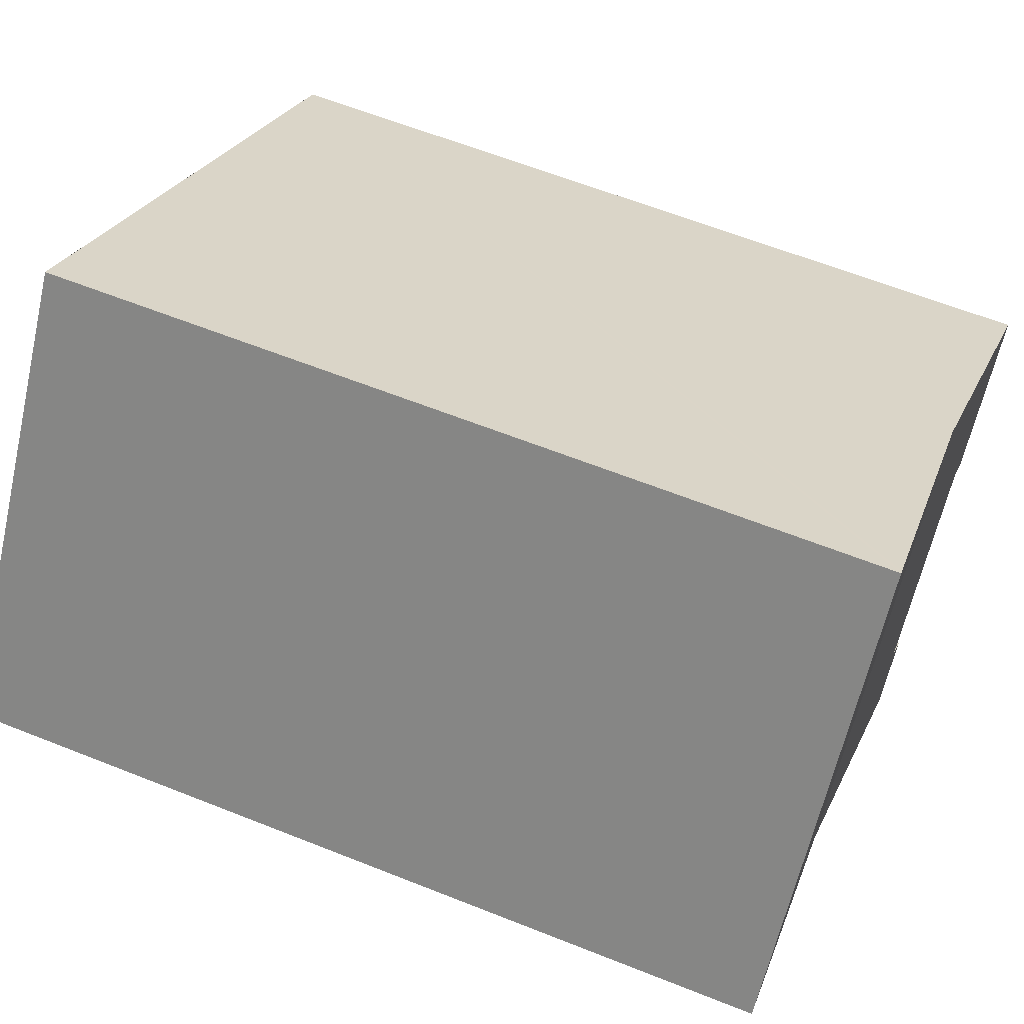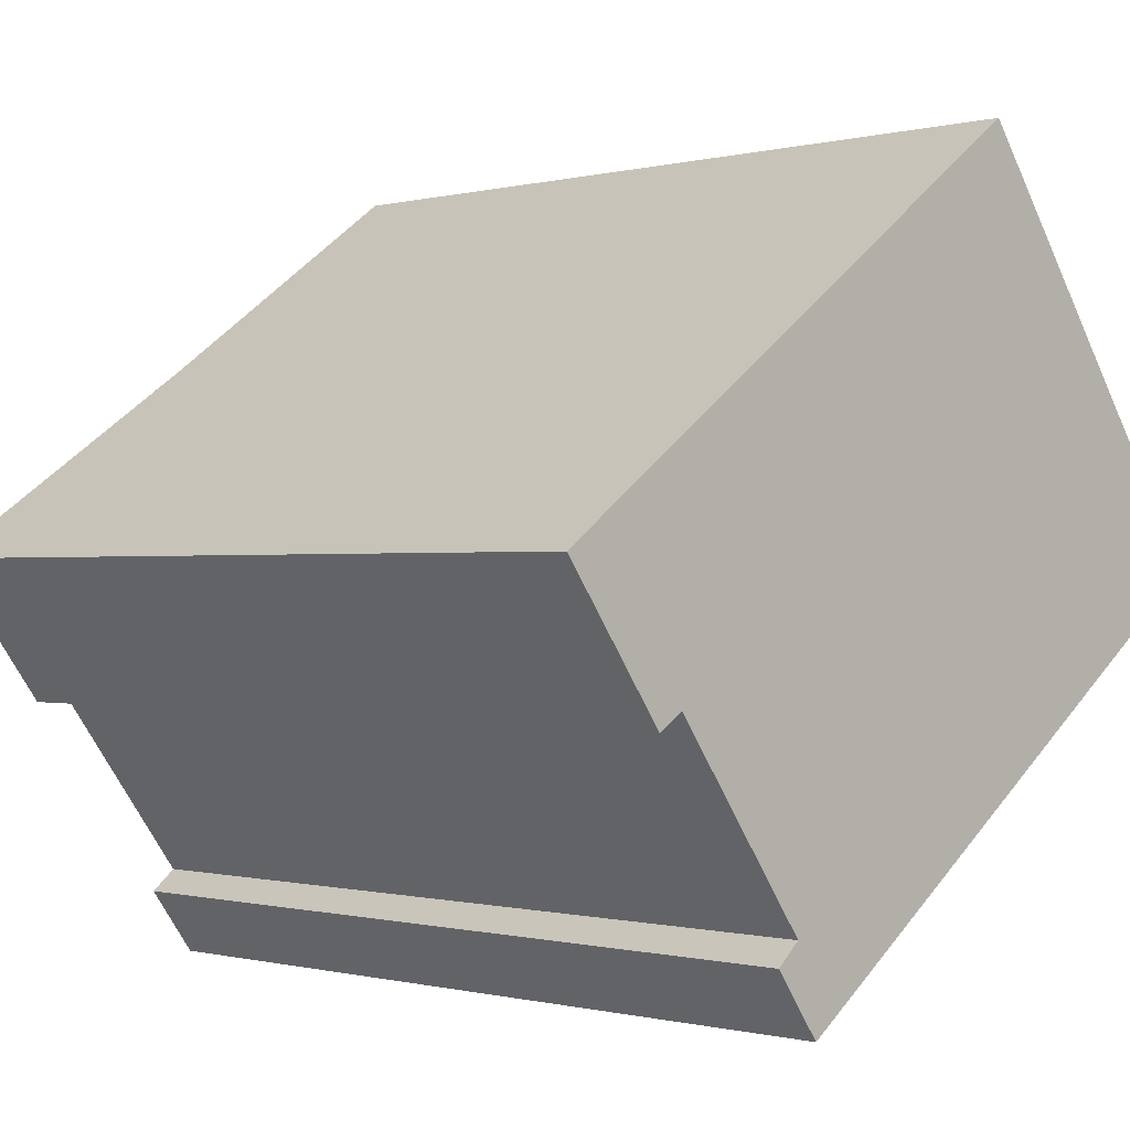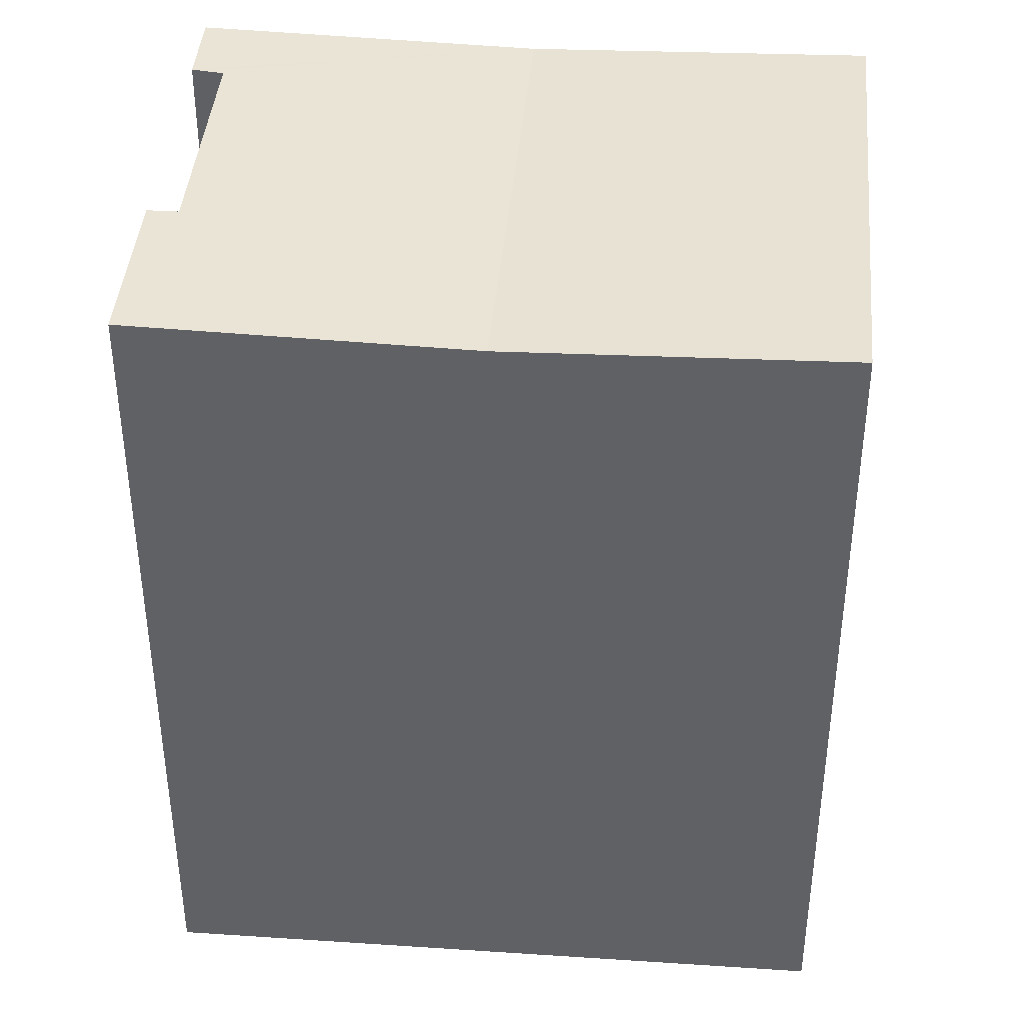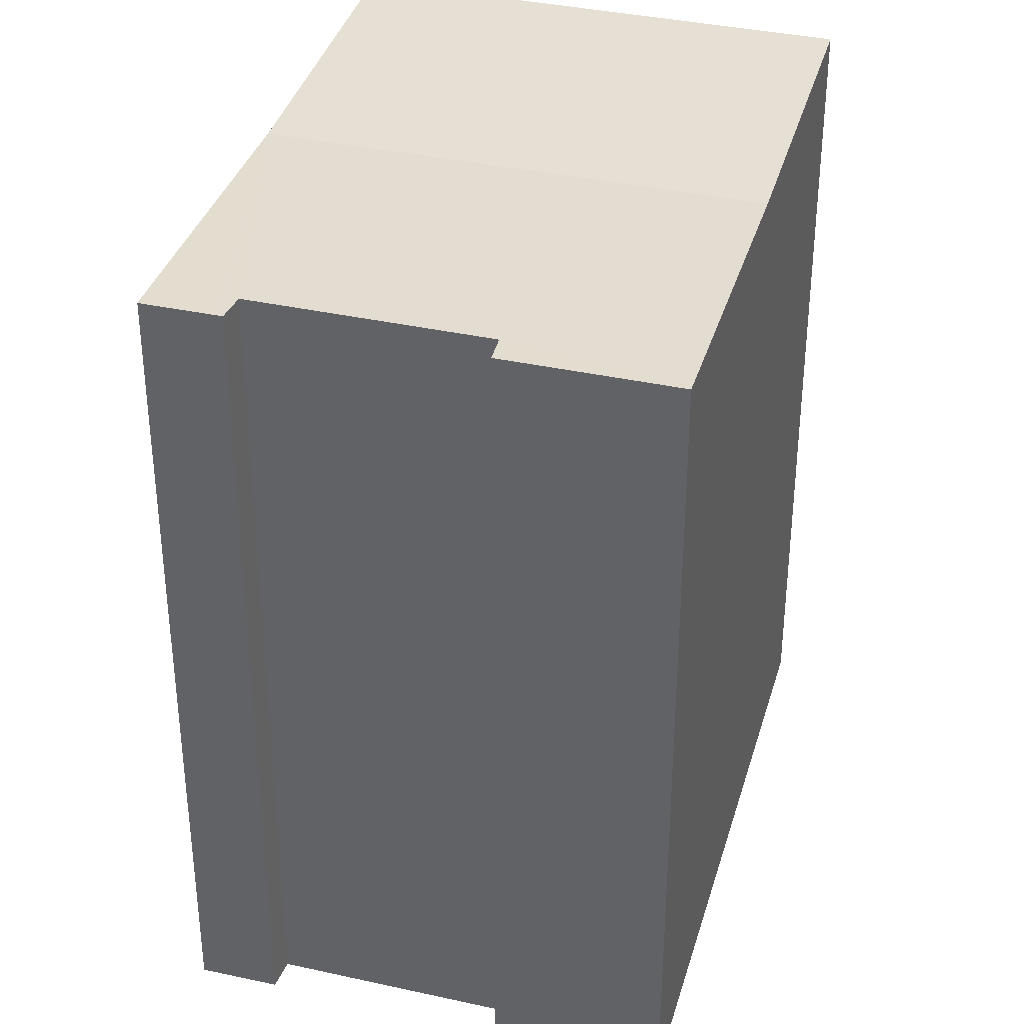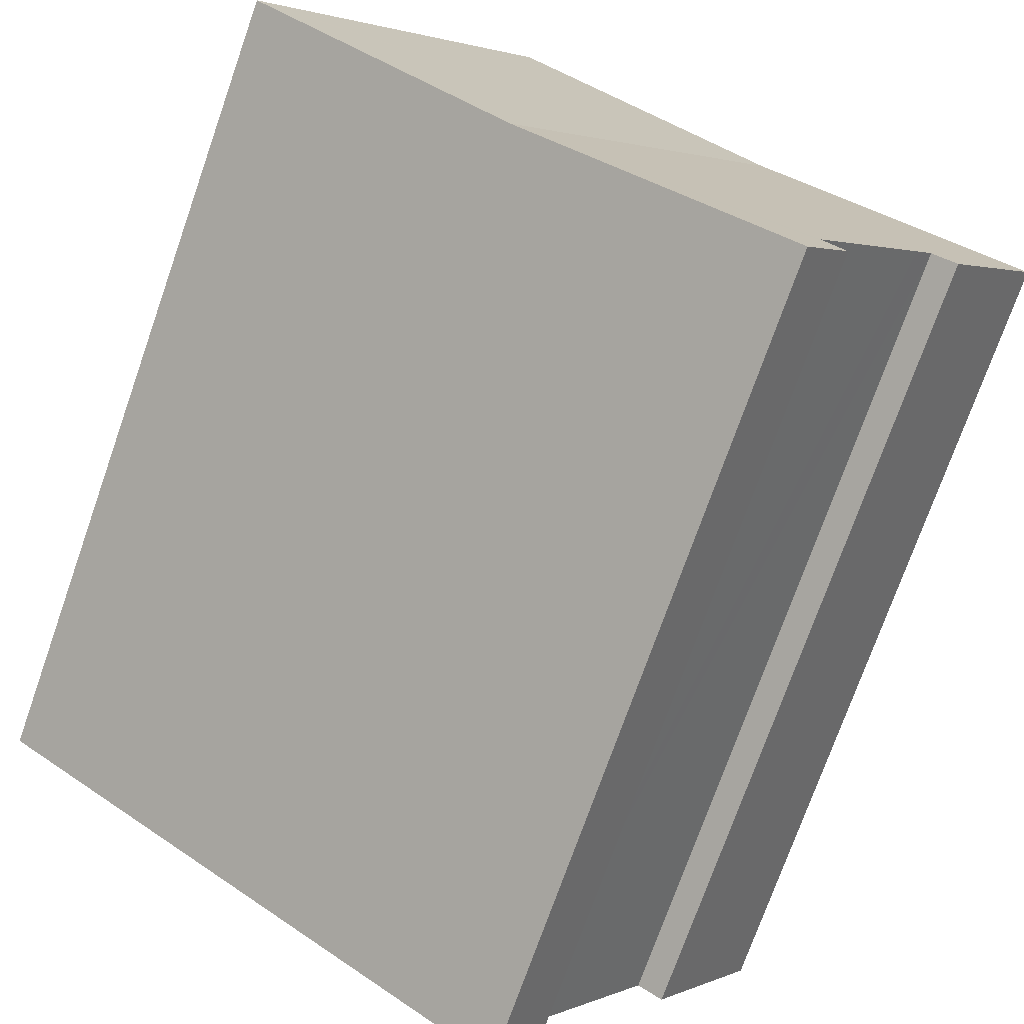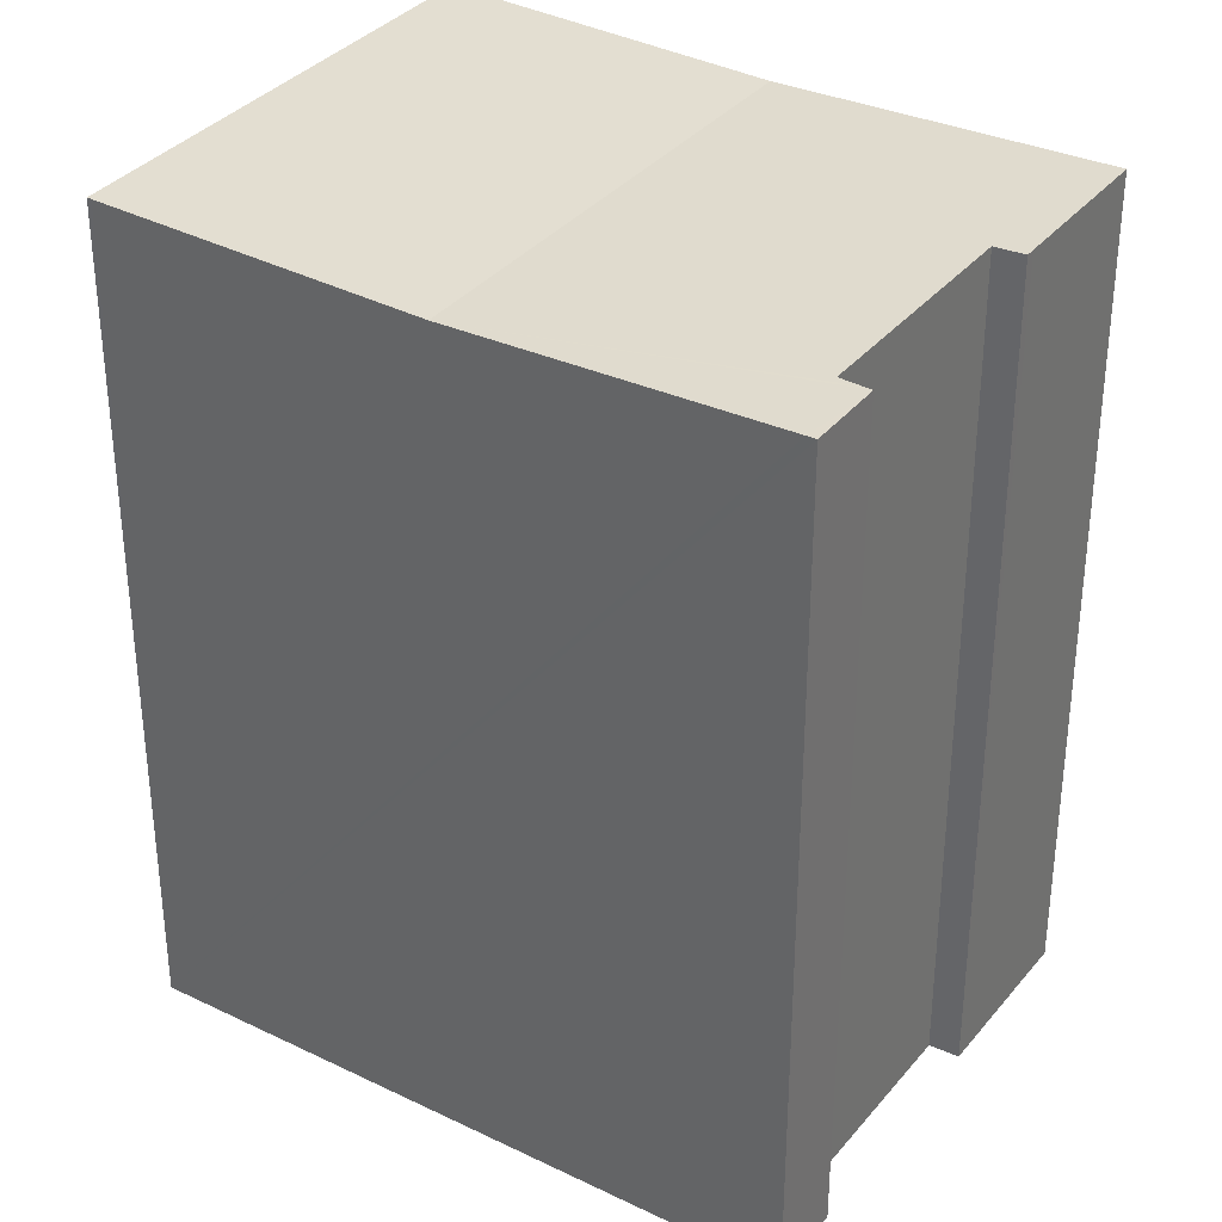
<metadata>
{"format":"obj","ext":"obj","renderer":"f3d","projection":"perspective","resolution":1024,"background":"white","views":[{"elev":61.7,"azim":112.1,"up":"+Z"},{"elev":-0.4,"azim":-45.1,"up":"+Z"},{"elev":41.8,"azim":-31.0,"up":"+Y"},{"elev":36.7,"azim":-110.1,"up":"+Y"},{"elev":-74.3,"azim":160.6,"up":"+Z"},{"elev":34.9,"azim":177.4,"up":"+Y"}]}
</metadata>
<code>
v  2.242 19.39 -3.074
v  2.534 19.38 -3.153
v  2.374 19.39 -3.256
v  0 19.39 1.187e-15
v  2.965 19.37 -2.874
v  5.779 19.39 -7.976
v  6.923 19.38 -9.187
v  6.745 19.39 -9.314
v  13.07 19.19 -4.783
v  5.661 19.39 -7.813
v  5.822 19.38 -7.674
v  6.224 19.37 -7.327
v  3.405 19.37 -3.476
v  0.159 19.38 0.114
v  6.301 19.19 4.514
v  12.6 19.39 9.025
v  12.52 19.39 8.966
v  19.37 19.39 -0.272
v  19.28 19.39 -0.334
v  12.6 -5.526e-16 9.025
v  19.37 1.666e-17 -0.272
v  5.661 4.784e-16 -7.813
v  6.224 4.486e-16 -7.327
v  5.822 4.699e-16 -7.674
v  0 0 0
v  0.159 -6.98e-18 0.114
v  6.301 -2.764e-16 4.514
v  12.52 -5.49e-16 8.966
v  2.965 1.76e-16 -2.874
v  3.405 2.128e-16 -3.476
v  2.374 1.994e-16 -3.256
v  2.242 1.882e-16 -3.074
v  5.779 4.884e-16 -7.976
v  6.745 5.703e-16 -9.314
v  2.534 1.931e-16 -3.153
v  6.923 5.625e-16 -9.187
v  19.28 2.045e-17 -0.334
v  13.07 2.929e-16 -4.783
g defaultobject
f 1 2 3
f 2 1 4
f 2 4 5
f 6 7 8
f 7 6 9
f 9 6 10
f 9 10 11
f 9 11 12
f 9 12 13
f 9 13 5
f 9 5 4
f 9 4 14
f 9 14 15
f 16 15 17
f 15 16 18
f 15 18 19
f 9 15 19
f 20 18 16
f 18 20 21
f 22 11 10
f 11 22 12
f 12 22 23
f 23 22 24
f 25 14 4
f 14 25 15
f 15 25 17
f 17 25 16
f 16 25 20
f 20 25 26
f 20 26 27
f 20 27 28
f 23 13 12
f 13 23 5
f 5 23 29
f 29 23 30
f 31 1 3
f 1 31 4
f 4 31 25
f 25 31 32
f 6 22 10
f 22 6 8
f 22 8 33
f 33 8 34
f 29 2 5
f 2 29 3
f 3 29 31
f 31 29 35
f 21 19 18
f 19 21 9
f 9 21 7
f 7 21 8
f 8 21 36
f 8 36 34
f 36 21 37
f 36 37 38
f 32 29 25
f 29 32 35
f 35 32 31
f 28 21 20
f 21 28 27
f 21 27 37
f 37 27 38
f 38 27 26
f 38 26 29
f 38 29 23
f 38 23 36
f 29 26 25
f 23 29 30
f 36 23 24
f 36 24 22
f 36 22 33
f 36 33 34

</code>
